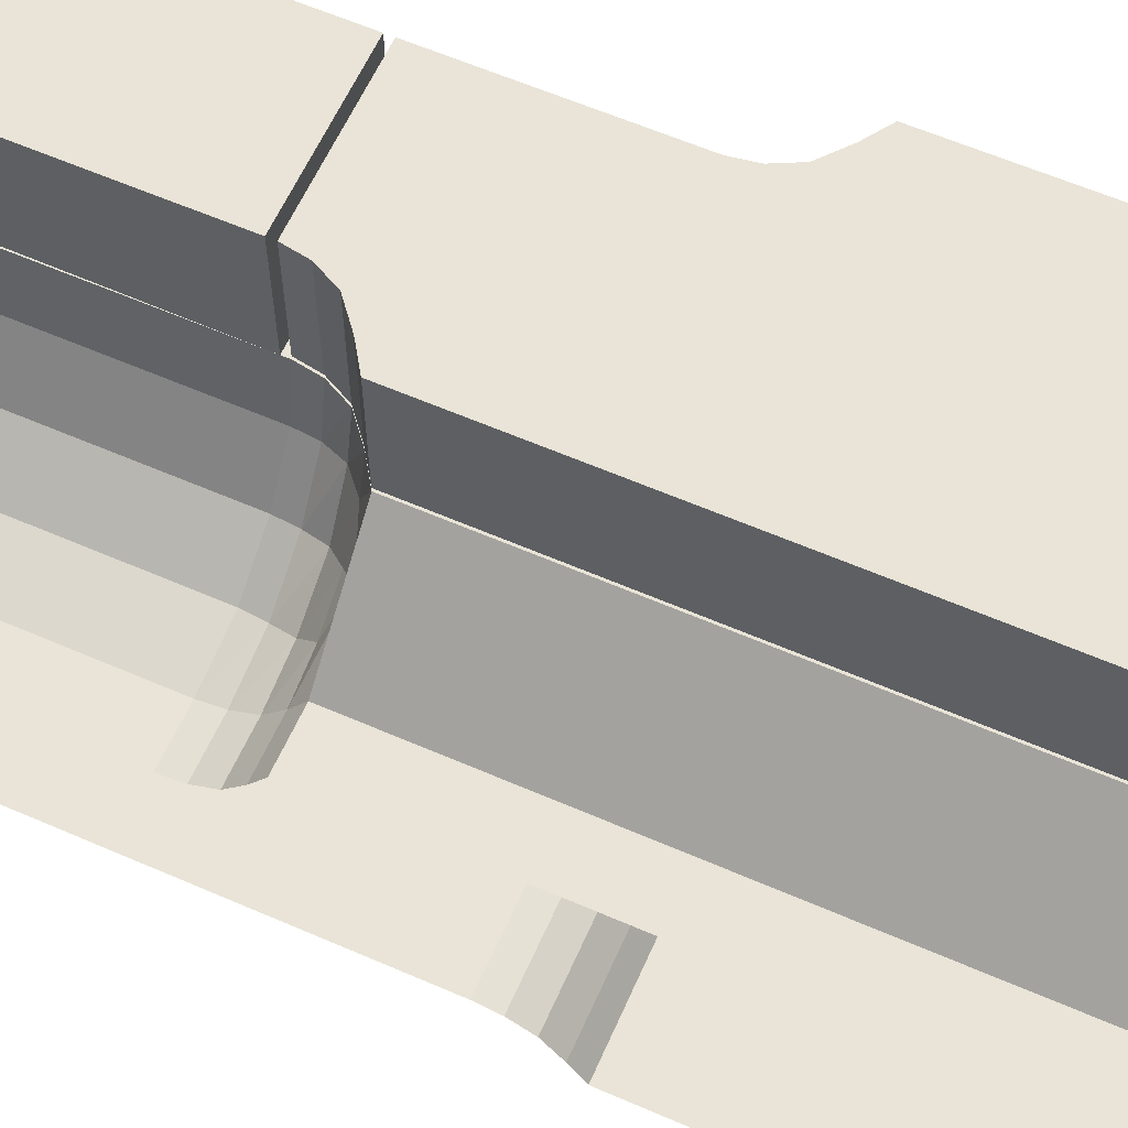
<metadata>
{"format":"obj","ext":"obj","renderer":"f3d","projection":"perspective","resolution":1024,"background":"white","views":[{"elev":61.0,"azim":113.9,"up":"+Z"}]}
</metadata>
<code>
v -0.1484 -0.2422 -0.2422
v -0.1484 -0.2422 0.2422
v -0.03906 -0.2422 0.2422
v -0.03906 -0.2422 -0.2422
v -0.2422 -0.125 0.2422
v -0.2422 -0.125 -0.2422
v -0.3672 -0.125 -0.2422
v -0.3672 -0.25 -0.2422
v 0 -0.2422 0.2422
v 0 -0.125 0.2422
v -0.1875 -0.2734 0.2109
v -0.1484 -0.2578 0.2422
v -0.1484 -0.2578 -0.2422
v -0.1875 -0.2734 -0.2188
v -0.03906 -0.5547 0.25
v 0 -0.5312 0.2188
v 0 -0.2734 0.2188
v -0.03906 -0.25 0.25
v -0.1484 -0.25 0.25
v -0.1484 -0.5547 0.25
v -0.03906 -0.5547 -0.2422
v 0 -0.5312 -0.2188
v 0 -0.2734 -0.2188
v -0.03906 -0.25 -0.2422
v -0.1484 -0.5547 -0.2422
v -0.1484 -0.25 -0.2422
v -0.1875 -0.5312 -0.2188
v -0.1875 -0.5312 0.2188
v -0.1875 -0.2734 0.2188
v -0.2422 0 0.2422
v -0.2422 0 -0.2422
v -0.3672 0 -0.2422
v -0.1484 -0.25 0.2422
v 0 -0.25 -0.2422
v 0 -0.25 0.2422
v 0 0 0.2422
v 0.1953 0 0.2578
v 0.1953 0 0.5
v 0.1953 -0.125 0.5
v 0.1953 -0.25 0.5
v 0.1953 -0.8125 0.2578
v 0.1953 -0.8125 0.5
v 0.1953 -1.125 0.2578
v 0.1953 -1.125 0.5
v 0.1484 -1.156 0.2578
v -0.04688 -0.25 0.2578
v 0.1953 -0.25 0.2578
v 0.1953 -0.125 0.2578
v -0.04688 -0.125 0.2578
v -0.04688 0 0.2578
v -0.04688 0 0.5
v -0.04688 -0.125 0.5
v -0.04688 -0.25 0.5
v 0.1484 -1.156 0.5
v 0.1016 -1.195 0.2578
v 0.07812 -1.242 0.2578
v 0.07031 -1.289 0.2578
v -0.2422 -0.875 0.2578
v -0.25 -0.8281 0.2578
v -0.2734 -0.7812 0.2578
v -0.3203 -0.7422 0.2578
v -0.3672 -0.7109 0.2578
v -0.3672 -0.25 0.2578
v -0.3672 -0.125 0.2578
v -0.3672 0 0.2578
v -0.3672 0 0.5
v -0.3672 -0.125 0.5
v -0.3672 -0.25 0.5
v -0.3672 -0.7109 0.5
v -0.3203 -0.7422 0.5
v -0.2734 -0.7812 0.5
v -0.25 -0.8281 0.5
v -0.2422 -0.875 0.5
v 0.07031 -1.289 0.5
v 0.07812 -1.242 0.5
v 0.1016 -1.195 0.5
v -0.2422 -1.289 0.5
v -0.2422 -1.289 0.2578
v -0.2422 -1.305 0.5
v -0.2422 -1.305 0.25
v -0.2422 -1.875 0.2578
v -0.2422 -1.875 0.5
v 0.07031 -1.875 0.5
v 0.07031 -1.305 0.5
v 0.07031 -1.305 0.25
v 0.07031 -1.875 0.2578
v 0 -0.8516 0.03906
v -0.03906 -0.875 0.007812
v -0.03906 -0.5703 0.007812
v 0 -0.5938 0.03906
v 0 -0.5938 0.25
v 0 -0.8516 0.25
v -0.03906 -0.875 0.25
v -0.1484 -0.875 0.25
v -0.1484 -0.875 0.007812
v -0.1484 -0.5703 0.007812
v -0.03906 -0.5703 0.25
v -0.1484 -0.5703 0.25
v -0.1875 -0.5938 0.25
v -0.1875 -0.8516 0.25
v -0.1875 -0.8516 0.03906
v -0.1875 -0.5938 0.03906
v -0.03906 -1.195 0.25
v 0 -1.172 0.2188
v 0 -0.9141 0.2188
v -0.03906 -0.8906 0.25
v -0.1484 -0.8906 0.25
v -0.1484 -1.195 0.25
v -0.03906 -1.195 -0.2422
v 0 -1.172 -0.2266
v 0 -0.9141 -0.2266
v -0.03906 -0.8906 -0.2422
v -0.1484 -0.8906 -0.2422
v -0.1875 -0.9141 0.2188
v -0.1875 -1.172 0.2188
v -0.1484 -1.195 -0.2422
v -0.1875 -1.172 -0.2266
v -0.1875 -0.9141 -0.2266
v 0 -1.516 0.03906
v -0.03906 -1.539 0.007812
v -0.03906 -1.211 0.007812
v 0 -1.234 0.03906
v 0 -1.234 0.25
v 0 -1.516 0.25
v -0.03906 -1.539 0.25
v -0.1484 -1.539 0.25
v -0.1484 -1.539 0.007812
v -0.1484 -1.211 0.007812
v -0.03906 -1.211 0.25
v -0.1484 -1.211 0.25
v -0.1875 -1.234 0.25
v -0.1875 -1.516 0.25
v -0.1875 -1.516 0.03906
v -0.1875 -1.234 0.03906
v -0.1484 -1.859 -0.25
v -0.1484 -1.867 0.25
v 0 -1.859 0.25
v 0 -1.859 -0.25
v -0.1484 -1.555 -0.25
v -0.2422 -1.875 -0.25
v -0.1484 -1.875 -0.25
v -0.1484 -1.875 0.25
v 0 -1.875 0.25
v 0.07031 -1.875 0.25
v 0 -1.289 0.25
v 0 -1.555 0.007812
v 0 -1.555 -0.25
v -0.1484 -1.555 0.007812
v -0.1484 -1.539 -0.007812
v -0.1484 -1.539 -0.25
v -0.1875 -1.516 -0.25
v -0.2422 -1.203 -0.25
v -0.2422 -1.875 -0.375
v -0.2422 -1.203 -0.375
v -0.1172 -1.875 -0.375
v -0.1172 -1.203 -0.375
v -0.1172 -1.516 -0.3203
v -0.1172 -1.555 -0.2812
v -0.1172 -1.859 -0.2812
v -0.1172 -1.875 -0.2812
v 0.1797 -1.875 -0.2812
v 0.1719 -1.859 -0.2812
v 0.1875 -1.859 -0.2812
v 0.25 -1.875 -0.2812
v 0.25 -1.859 -0.2812
v 0.25 -1.836 -0.3203
v 0.25 -1.875 -0.375
v 0.25 -1.578 -0.3203
v 0.25 -1.203 -0.375
v 0.5 -1.875 -0.375
v 0.5 -1.203 -0.375
v 0.25 -0.875 -0.375
v 0.5 -0.875 -0.375
v 0.25 -0.8281 -0.3828
v 0.5 -0.8281 -0.3828
v 0.25 -0.7812 -0.4062
v 0.5 -0.7812 -0.4062
v 0.25 -0.7422 -0.4531
v 0.5 -0.7422 -0.4531
v 0.25 -0.7109 -0.5
v 0.5 -0.7109 -0.5
v 0.25 -0.25 -0.5
v 0.5 -0.25 -0.5
v 0.25 -0.125 -0.5
v 0.5 -0.125 -0.5
v 0.25 0 -0.5
v 0.5 0 -0.5
v 0.2031 0 0.5
v 0.1953 0 0.25
v 0.1953 -0.04688 0.25
v 0.1953 -0.04688 0.4688
v 0.5 0 0.5
v 0.4688 -0.04688 0.4688
v 0.5 0 0.0625
v 0.4688 -0.04688 0.0625
v 0.5 -0.8125 0.0625
v 0.3906 -0.04688 0.0625
v 0.3906 -0.8125 0.0625
v 0.5 -1.125 0.0625
v 0.3906 -1.125 0.0625
v 0.5 -1.156 0.01562
v 0.3906 -1.156 0.01562
v 0.5 -1.195 -0.03125
v 0.3906 -1.195 -0.03125
v 0.5 -1.242 -0.05469
v 0.3906 -1.242 -0.05469
v 0.5 -1.289 -0.0625
v 0.3906 -1.289 -0.0625
v 0.5 -1.875 -0.0625
v 0.3906 -1.875 -0.0625
v 0.2656 -1.289 -0.03906
v 0.2656 -1.875 -0.03906
v 0.1641 -1.289 0.03125
v 0.1641 -1.875 0.03125
v 0.09375 -1.289 0.1328
v 0.09375 -1.875 0.1328
v 0.07031 -1.289 0.25
v 0 -1.242 0.25
v 0 -1.195 0.007812
v -0.1484 -1.195 0.007812
v 0.1953 -0.8125 0.25
v 0 -0.25 0.25
v 0 -0.8125 0.25
v 0.1953 -1.125 0.25
v 0.25 -0.25 -0.2812
v 0.1875 -0.25 -0.2812
v 0.25 -0.125 -0.375
v 0.25 -0.2734 -0.3203
v 0.2188 -0.2734 -0.3203
v 0.2188 -0.5312 -0.3203
v 0.1875 -0.5547 -0.2812
v 0.1719 -0.5547 -0.2812
v 0.1719 -0.25 -0.2812
v -0.1172 -0.25 -0.2812
v -0.1172 -0.125 -0.375
v 0.25 0 -0.375
v -0.1172 0 -0.375
v -0.1172 -0.125 -0.5
v -0.1172 0 -0.5
v -0.3672 0 -0.5
v -0.3672 -0.125 -0.5
v -0.3672 0 -0.25
v -0.3672 -0.125 -0.25
v -0.3672 -0.25 -0.5
v -0.3672 -0.25 -0.25
v -0.3672 -0.7109 -0.5
v -0.3672 -0.7109 -0.25
v -0.1875 -0.5938 -0.25
v -0.1484 -0.5547 -0.25
v -0.1484 -0.25 -0.25
v -0.1484 0 -0.25
v 0.25 -0.5312 -0.3203
v 0.25 -0.5547 -0.2812
v 0.25 -0.5703 -0.2812
v 0.1797 -0.5703 -0.2812
v 0.07812 -0.5547 -0.2812
v 0.1406 -0.5312 -0.3203
v 0.1406 -0.2734 -0.3203
v -0.09375 -0.2734 -0.3203
v -0.09375 -0.5312 -0.3203
v -0.1172 -0.5547 -0.2812
v -0.1172 -0.25 -0.5
v -0.1172 -0.7109 -0.5
v -0.1172 -0.7422 -0.4531
v -0.3203 -0.7422 -0.4531
v -0.3203 -0.7422 -0.25
v -0.2734 -0.7812 -0.25
v -0.25 -0.8281 -0.25
v -0.1875 -0.8516 -0.25
v -0.1484 -0.5703 -0.25
v 0 -0.5547 -0.25
v 0 -0.25 -0.25
v 0 0 -0.25
v 0.25 -0.875 -0.2812
v 0.25 -0.9141 -0.3203
v 0.25 -0.8906 -0.2812
v 0.1797 -0.875 -0.2812
v 0.25 -0.8516 -0.3203
v 0.1172 -0.8516 -0.3203
v 0.25 -0.5938 -0.3203
v 0.1172 -0.5938 -0.3203
v 0.07031 -0.875 -0.2812
v 0.03906 -0.8516 -0.3203
v 0.03906 -0.5938 -0.3203
v 0.07031 -0.5703 -0.2812
v 0.08594 -0.5703 -0.2812
v 0.08594 -0.875 -0.2812
v 0.07812 -0.8906 -0.2812
v -0.1172 -0.875 -0.2812
v -0.1172 -0.8516 -0.3203
v -0.1172 -0.5938 -0.3203
v -0.1172 -0.5703 -0.2812
v 0.1719 -0.8906 -0.2812
v 0.1406 -0.9141 -0.3203
v -0.09375 -0.9141 -0.3203
v -0.1172 -0.8906 -0.2812
v -0.1172 -0.875 -0.375
v -0.1172 -0.8281 -0.3828
v -0.1172 -0.7812 -0.4062
v 0.1719 -1.195 -0.2812
v 0.1406 -1.172 -0.3203
v 0.1875 -0.8906 -0.2812
v 0.1875 -1.195 -0.2812
v 0.1797 -1.211 -0.2812
v 0.07812 -1.195 -0.2812
v -0.09375 -1.172 -0.3203
v -0.1172 -1.195 -0.2812
v -0.2422 -0.875 -0.375
v -0.25 -0.8281 -0.3828
v -0.2734 -0.7812 -0.4062
v 0.07031 -1.211 -0.2812
v -0.1172 -1.211 -0.2812
v -0.1172 -1.234 -0.3203
v 0.03906 -1.234 -0.3203
v 0.03906 -1.516 -0.3203
v -0.1172 -1.539 -0.2812
v 0.07812 -1.555 -0.2812
v -0.09375 -1.578 -0.3203
v -0.09375 -1.836 -0.3203
v 0.1406 -1.836 -0.3203
v 0.1406 -1.578 -0.3203
v 0.1719 -1.555 -0.2812
v 0.1875 -1.555 -0.2812
v 0.2188 -1.836 -0.3203
v 0.08594 -1.211 -0.2812
v 0.1172 -1.234 -0.3203
v 0.1172 -1.516 -0.3203
v 0.08594 -1.539 -0.2812
v 0.07031 -1.539 -0.2812
v 0.2188 -1.172 -0.3203
v 0.2188 -0.9141 -0.3203
v 0.25 -1.172 -0.3203
v 0.25 -1.195 -0.2812
v 0.25 -1.211 -0.2812
v 0.25 -1.234 -0.3203
v 0.25 -1.516 -0.3203
v 0.1797 -1.539 -0.2812
v 0.2188 -1.578 -0.3203
v 0.25 -1.555 -0.2812
v 0.25 -1.539 -0.2812
v -0.2422 -0.875 -0.25
v -0.1484 -1.211 -0.25
v -0.1484 -1.211 -0.007812
v -0.1484 -1.195 -0.25
v -0.1875 -1.234 -0.25
v -0.1875 -1.234 -0.03906
v -0.1875 -1.516 -0.03906
v -0.1484 -0.8906 -0.25
v -0.1484 -0.875 -0.25
v 0.1016 -1.242 0.1406
v 0.07812 -1.242 0.25
v 0 -1.195 0.25
v 0 -1.156 0.25
v 0 -1.125 0.25
v 0 -0.8906 0.007812
v 0 -1.195 -0.25
v 0.125 -1.195 0.1562
v 0.1016 -1.195 0.25
v 0.1484 -1.156 0.25
v 0 -0.5547 0.007812
v 0 -0.8906 -0.25
v 0.1719 -1.156 0.1719
v 0.2578 -1.125 0.125
v 0.1719 -1.242 0.03906
v 0.1875 -1.195 0.05469
v 0.2266 -1.156 0.09375
v 0.3047 -1.156 0.03906
v 0.2734 -1.242 -0.03125
v 0.2891 -1.195 -0.007812
v 0 0 0.25
v 0 -0.125 0.25
v -0.03906 -1.859 0.25
v 0 -1.836 0.2188
v 0 -1.578 0.2188
v -0.03906 -1.555 0.25
v -0.1484 -1.555 0.25
v -0.1484 -1.859 0.25
v -0.03906 -1.859 -0.2422
v 0 -1.836 -0.2266
v 0 -1.578 -0.2266
v -0.03906 -1.555 -0.2422
v -0.1484 -1.555 -0.2422
v -0.1875 -1.578 0.2188
v -0.1875 -1.836 0.2188
v -0.1484 -1.859 -0.2422
v -0.1875 -1.836 -0.2266
v -0.1875 -1.578 -0.2266
v -0.1875 -0.8516 -0.03906
v -0.1484 -0.875 -0.007812
v -0.1484 -0.5703 -0.007812
v -0.1875 -0.5938 -0.03906
v -0.1875 -0.5938 -0.2422
v -0.1875 -0.8516 -0.2422
v -0.1484 -0.875 -0.2422
v -0.1484 -0.8828 -0.2422
v -0.1484 -0.8828 0.007812
v -0.1484 -0.5625 0.007812
v -0.1484 -0.5703 -0.2422
v -0.1484 -0.5625 -0.2422
v 0 -0.5625 -0.2422
v 0 -0.875 -0.2422
v 0 -0.8828 -0.2422
v 0 -0.8828 0.007812
v 0 -0.5625 0.007812
f 1 2 3
f 1 3 4
f 11 12 13
f 11 13 14
f 17 23 18
f 18 23 24
f 33 26 34
f 33 34 35
f 89 96 97
f 89 97 90
f 90 97 91
f 96 102 98
f 96 98 97
f 102 99 98
f 105 111 112
f 105 112 106
f 106 112 113
f 106 113 107
f 107 113 114
f 118 114 113
f 121 128 129
f 121 129 122
f 122 129 123
f 128 134 130
f 128 130 129
f 134 131 130
f 135 138 139
f 136 142 143
f 136 143 137
f 137 145 146
f 137 146 138
f 138 146 147
f 138 147 139
f 145 218 219
f 145 219 146
f 225 228 229
f 225 229 226
f 233 258 259
f 233 259 234
f 249 270 271
f 249 271 250
f 250 271 272
f 250 272 273
f 250 273 251
f 280 281 255
f 280 255 254
f 284 291 292
f 284 292 285
f 286 255 281
f 288 293 294
f 288 294 295
f 288 295 296
f 158 317 318
f 325 304 326
f 311 314 312
f 312 314 313
f 304 334 335
f 304 335 326
f 331 302 276
f 331 276 275
f 321 318 317
f 321 317 322
f 338 323 339
f 338 339 168
f 342 345 346
f 342 346 343
f 218 352 219
f 219 352 353
f 219 353 354
f 219 354 355
f 219 355 356
f 354 223 355
f 355 223 360
f 355 360 361
f 355 361 356
f 356 361 348
f 356 348 344
f 360 223 222
f 360 222 272
f 360 272 271
f 360 271 361
f 361 271 270
f 361 270 349
f 361 349 348
f 374 380 381
f 374 381 375
f 375 381 382
f 375 382 376
f 376 382 383
f 387 383 382
f 390 398 391
f 391 398 392
f 272 222 370
f 272 370 273
f 2 5 6
f 2 6 1
f 9 10 5
f 9 5 2
f 43 45 46
f 43 46 47
f 40 53 44
f 44 53 54
f 45 55 46
f 46 55 56
f 46 56 57
f 46 57 58
f 46 58 59
f 46 59 60
f 46 60 61
f 46 61 62
f 46 62 63
f 53 68 69
f 53 69 70
f 53 70 71
f 53 71 72
f 53 72 73
f 53 73 74
f 53 74 75
f 53 75 76
f 53 76 54
f 57 78 58
f 64 67 66
f 64 66 65
f 73 77 74
f 79 82 83
f 79 83 84
f 80 85 81
f 81 85 86
f 135 139 140
f 135 140 141
f 139 150 151
f 139 151 140
f 140 151 152
f 155 156 157
f 155 157 158
f 155 158 159
f 155 159 160
f 164 165 166
f 164 166 167
f 167 166 168
f 167 168 169
f 185 184 186
f 185 186 187
f 225 226 227
f 225 182 228
f 226 233 227
f 227 233 234
f 227 234 235
f 239 238 240
f 240 238 241
f 240 241 242
f 242 241 243
f 245 247 248
f 245 248 249
f 245 249 250
f 245 250 251
f 245 251 242
f 182 252 228
f 252 182 180
f 252 180 253
f 180 254 253
f 234 261 262
f 247 266 248
f 248 266 267
f 248 267 268
f 248 268 269
f 248 269 270
f 248 270 249
f 254 180 178
f 254 178 176
f 254 176 174
f 254 174 172
f 254 172 274
f 274 172 275
f 274 275 276
f 289 296 297
f 289 297 290
f 290 297 298
f 290 298 291
f 291 298 299
f 291 299 264
f 291 264 263
f 291 263 262
f 291 262 261
f 291 261 292
f 296 307 156
f 296 156 297
f 307 312 156
f 156 312 313
f 156 313 157
f 157 316 158
f 168 339 340
f 168 340 336
f 168 336 169
f 169 336 335
f 169 335 332
f 169 332 172
f 172 332 275
f 334 333 332
f 334 332 335
f 342 344 152
f 342 152 345
f 151 345 152
f 341 152 344
f 341 344 348
f 341 348 349
f 341 349 269
f 341 269 268
f 269 349 270
f 1 6 7
f 1 7 8
f 47 46 48
f 48 46 49
f 39 52 40
f 40 52 53
f 46 63 49
f 49 63 64
f 52 67 53
f 53 67 68
f 225 227 184
f 225 184 182
f 234 262 235
f 235 262 238
f 15 16 17
f 15 17 18
f 15 18 19
f 15 19 20
f 24 23 22
f 24 22 21
f 24 21 25
f 24 25 26
f 26 25 14
f 14 25 27
f 29 28 19
f 19 28 20
f 87 88 89
f 87 89 90
f 88 95 89
f 89 95 96
f 91 97 92
f 92 97 93
f 93 97 98
f 93 98 94
f 94 98 99
f 94 99 100
f 95 101 102
f 95 102 96
f 103 104 105
f 103 105 106
f 103 106 107
f 103 107 108
f 107 114 115
f 107 115 108
f 109 116 112
f 109 112 110
f 110 112 111
f 116 117 118
f 116 118 113
f 116 113 112
f 119 120 121
f 119 121 122
f 120 127 121
f 121 127 128
f 123 129 124
f 124 129 125
f 125 129 130
f 125 130 126
f 126 130 131
f 126 131 132
f 127 133 134
f 127 134 128
f 226 229 230
f 226 230 231
f 232 257 258
f 232 258 233
f 234 259 260
f 234 260 261
f 282 283 284
f 282 284 285
f 286 281 279
f 286 279 287
f 300 301 294
f 300 294 293
f 295 306 296
f 296 306 307
f 158 318 319
f 158 319 159
f 162 320 321
f 162 321 322
f 163 323 324
f 325 326 327
f 325 327 328
f 311 329 314
f 330 303 302
f 330 302 331
f 329 315 314
f 324 323 338
f 343 346 347
f 343 347 149
f 372 373 374
f 372 374 375
f 372 375 376
f 372 376 377
f 376 383 384
f 376 384 377
f 378 385 381
f 378 381 379
f 379 381 380
f 385 386 387
f 385 387 382
f 385 382 381
f 388 389 390
f 388 390 391
f 15 20 21
f 15 21 16
f 16 21 22
f 20 28 25
f 20 25 21
f 28 27 25
f 83 86 84
f 84 86 85
f 87 92 93
f 87 93 88
f 88 93 94
f 88 94 95
f 94 100 101
f 94 101 95
f 103 108 109
f 103 109 104
f 104 109 110
f 108 115 116
f 108 116 109
f 115 117 116
f 119 124 125
f 119 125 120
f 120 125 126
f 120 126 127
f 126 132 133
f 126 133 127
f 137 143 144
f 137 144 145
f 207 208 209
f 209 208 210
f 210 208 211
f 210 211 212
f 212 211 213
f 212 213 214
f 214 213 215
f 214 215 216
f 216 215 217
f 216 217 144
f 144 217 145
f 252 253 231
f 252 231 230
f 232 256 257
f 274 277 278
f 278 277 279
f 282 289 283
f 283 289 290
f 287 279 277
f 257 256 260
f 260 256 261
f 300 305 301
f 301 305 306
f 306 305 307
f 157 315 316
f 159 319 162
f 162 319 320
f 163 324 166
f 163 166 165
f 330 332 303
f 303 332 333
f 327 336 337
f 327 337 328
f 329 316 315
f 336 340 337
f 347 150 149
f 150 347 151
f 372 377 378
f 372 378 373
f 373 378 379
f 377 384 385
f 377 385 378
f 384 386 385
f 388 393 394
f 388 394 389
f 16 22 17
f 17 22 23
f 14 27 28
f 14 28 29
f 87 90 91
f 87 91 92
f 102 101 100
f 102 100 99
f 104 110 105
f 105 110 111
f 117 115 118
f 118 115 114
f 119 122 123
f 119 123 124
f 134 133 132
f 134 132 131
f 228 252 230
f 228 230 229
f 278 279 280
f 280 279 281
f 283 290 284
f 284 290 291
f 257 260 258
f 258 260 259
f 301 306 294
f 294 306 295
f 157 313 314
f 157 314 315
f 330 331 275
f 330 275 332
f 326 335 327
f 327 335 336
f 321 320 319
f 321 319 318
f 324 338 168
f 324 168 166
f 151 347 345
f 347 346 345
f 373 379 374
f 374 379 380
f 386 384 387
f 387 384 383
f 388 391 392
f 388 392 393
f 5 30 31
f 5 31 6
f 6 31 32
f 6 32 7
f 30 5 10
f 30 10 36
f 48 49 37
f 37 49 50
f 37 50 51
f 37 51 38
f 38 51 39
f 39 51 52
f 49 64 50
f 50 64 65
f 50 65 51
f 51 65 66
f 51 66 52
f 52 66 67
f 57 74 77
f 57 77 78
f 79 84 80
f 80 84 85
f 81 86 82
f 82 86 83
f 227 235 236
f 227 236 186
f 227 186 184
f 236 235 237
f 237 235 238
f 237 238 239
f 37 38 39
f 37 39 40
f 37 40 41
f 41 40 42
f 41 42 43
f 43 42 44
f 43 44 45
f 44 54 45
f 194 195 196
f 196 195 197
f 196 197 198
f 196 198 199
f 199 198 200
f 199 200 201
f 201 200 202
f 221 198 197
f 221 197 190
f 221 190 222
f 221 222 223
f 221 223 224
f 221 224 200
f 221 200 198
f 353 359 354
f 354 359 224
f 354 224 223
f 362 363 224
f 362 224 359
f 363 362 366
f 363 366 367
f 363 367 202
f 363 202 200
f 363 200 224
f 189 370 371
f 189 371 222
f 189 222 190
f 392 398 394
f 392 394 393
f 45 54 55
f 54 76 55
f 201 202 203
f 203 202 204
f 352 358 353
f 353 358 359
f 357 362 359
f 357 359 358
f 365 366 362
f 365 362 357
f 369 204 367
f 369 367 366
f 369 366 365
f 367 204 202
f 55 76 56
f 56 76 75
f 203 204 205
f 205 204 206
f 218 351 352
f 350 357 358
f 350 358 351
f 351 358 352
f 364 365 357
f 364 357 350
f 368 206 369
f 368 369 365
f 368 365 364
f 369 206 204
f 56 75 57
f 57 75 74
f 205 206 207
f 207 206 208
f 145 217 218
f 215 350 351
f 215 351 217
f 217 351 218
f 213 364 350
f 213 350 215
f 368 211 208
f 368 208 206
f 368 364 211
f 211 364 213
f 58 78 73
f 58 73 72
f 58 72 59
f 62 69 68
f 62 68 63
f 73 78 77
f 171 169 172
f 171 172 173
f 173 172 174
f 173 174 175
f 181 180 182
f 181 182 183
f 245 244 246
f 245 246 247
f 244 262 263
f 244 263 246
f 297 156 308
f 297 308 309
f 297 309 298
f 308 156 154
f 308 154 341
f 308 341 268
f 308 268 309
f 341 154 152
f 59 72 71
f 59 71 60
f 79 80 81
f 79 81 82
f 140 152 153
f 153 152 154
f 153 154 155
f 155 154 156
f 167 169 170
f 170 169 171
f 175 174 176
f 175 176 177
f 298 309 310
f 298 310 299
f 309 268 267
f 309 267 310
f 60 71 70
f 60 70 61
f 177 176 178
f 177 178 179
f 299 310 265
f 299 265 264
f 310 267 266
f 310 266 265
f 61 70 69
f 61 69 62
f 179 178 180
f 179 180 181
f 246 263 264
f 246 264 265
f 246 265 247
f 247 265 266
f 63 68 67
f 63 67 64
f 183 182 184
f 183 184 185
f 243 241 244
f 243 244 245
f 238 262 241
f 241 262 244
f 135 136 137
f 135 137 138
f 135 141 136
f 136 141 142
f 139 147 148
f 139 148 149
f 139 149 150
f 160 159 161
f 161 159 162
f 161 162 163
f 161 163 164
f 164 163 165
f 146 219 220
f 146 220 148
f 146 148 147
f 226 231 232
f 226 232 233
f 253 254 231
f 231 254 255
f 231 255 232
f 232 255 256
f 274 276 277
f 282 285 286
f 282 286 287
f 282 287 288
f 282 288 289
f 285 292 261
f 285 261 256
f 285 256 286
f 286 256 255
f 287 277 293
f 287 293 288
f 288 296 289
f 300 293 302
f 300 302 303
f 300 303 304
f 300 304 305
f 307 305 311
f 307 311 312
f 158 316 317
f 162 322 323
f 162 323 163
f 325 311 305
f 325 305 304
f 325 328 329
f 325 329 311
f 303 333 334
f 303 334 304
f 328 337 322
f 328 322 317
f 328 317 329
f 329 317 316
f 293 277 302
f 302 277 276
f 337 340 339
f 337 339 323
f 337 323 322
f 342 343 220
f 342 220 344
f 343 149 148
f 343 148 220
f 219 356 344
f 219 344 220
f 389 394 395
f 389 395 396
f 389 396 390
f 390 396 397
f 390 397 398
f 398 397 399
f 398 399 400
f 398 400 401
f 398 401 394
f 394 401 402
f 394 402 395
f 395 402 396
f 396 402 403
f 396 403 397
f 397 403 404
f 397 404 399
f 399 404 400
f 400 404 403
f 400 403 402
f 188 189 190
f 188 190 191
f 188 191 192
f 192 191 193
f 192 193 194
f 194 193 195
f 195 193 197
f 197 193 190
f 190 193 191

</code>
